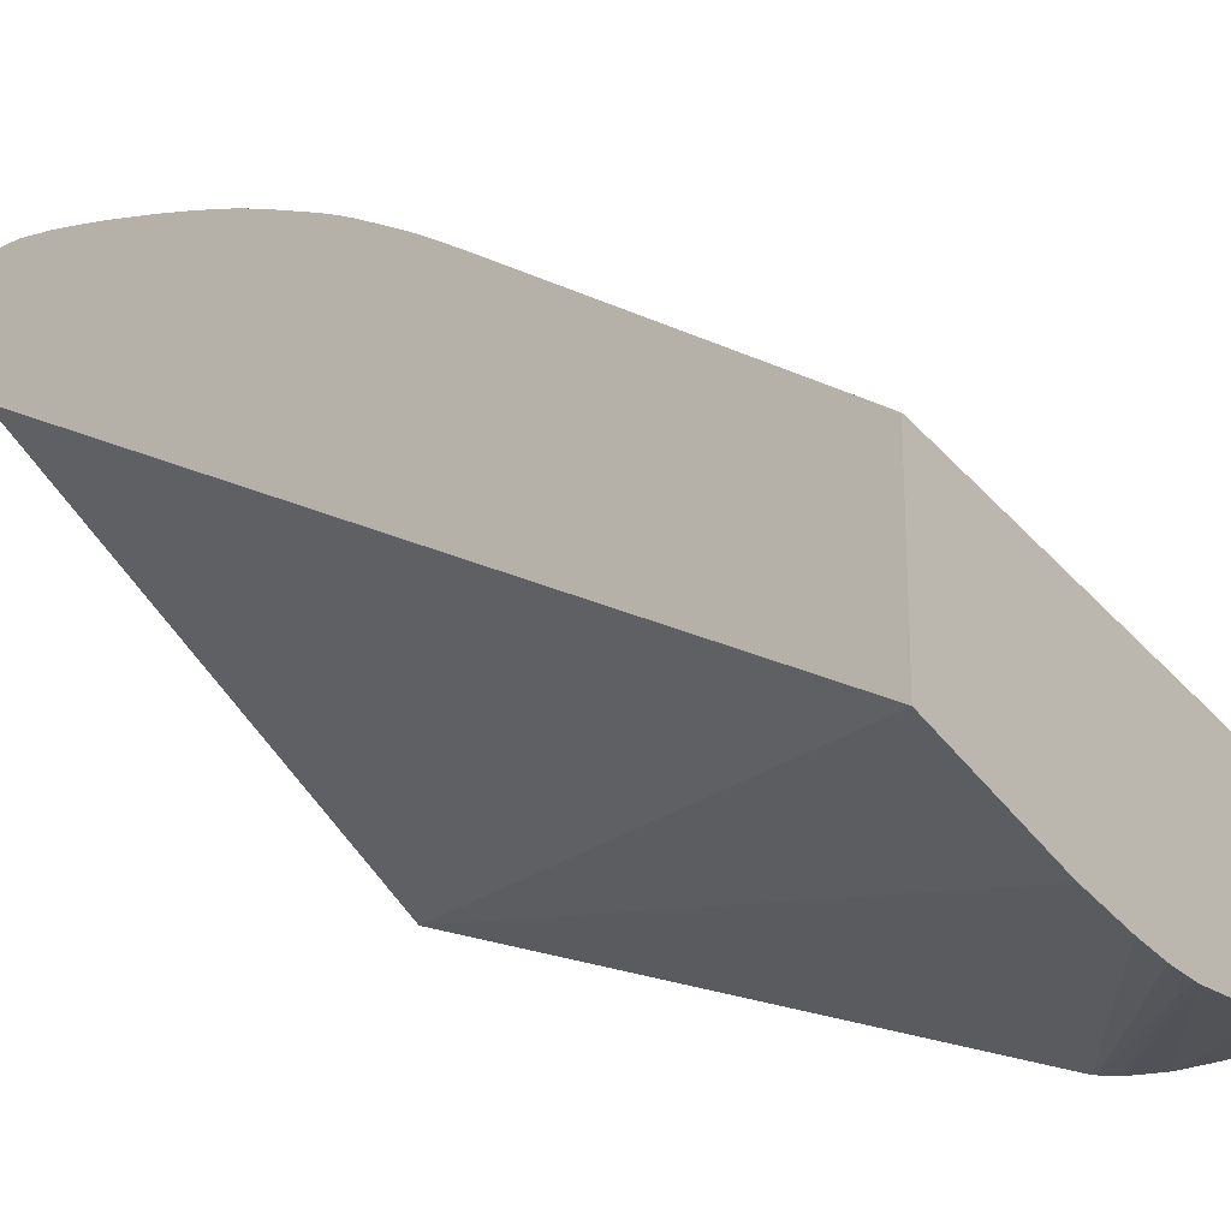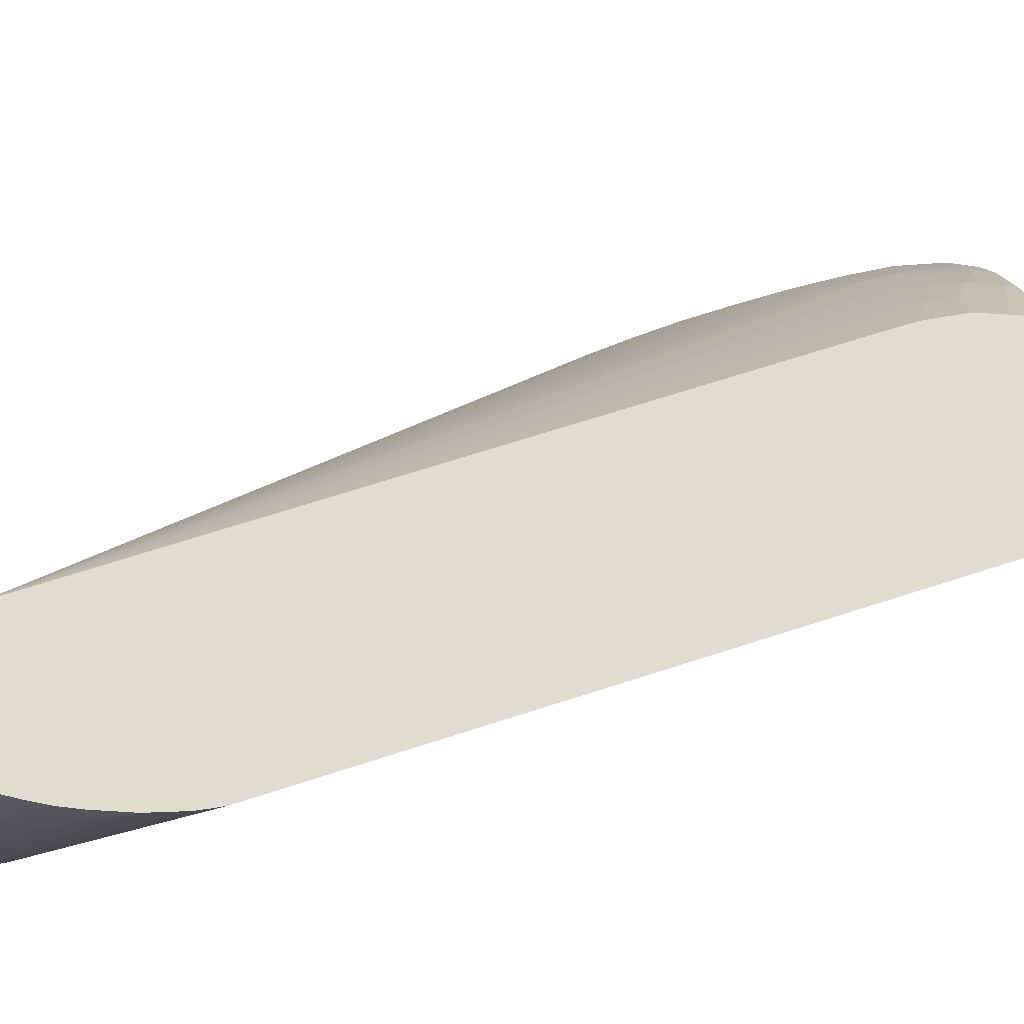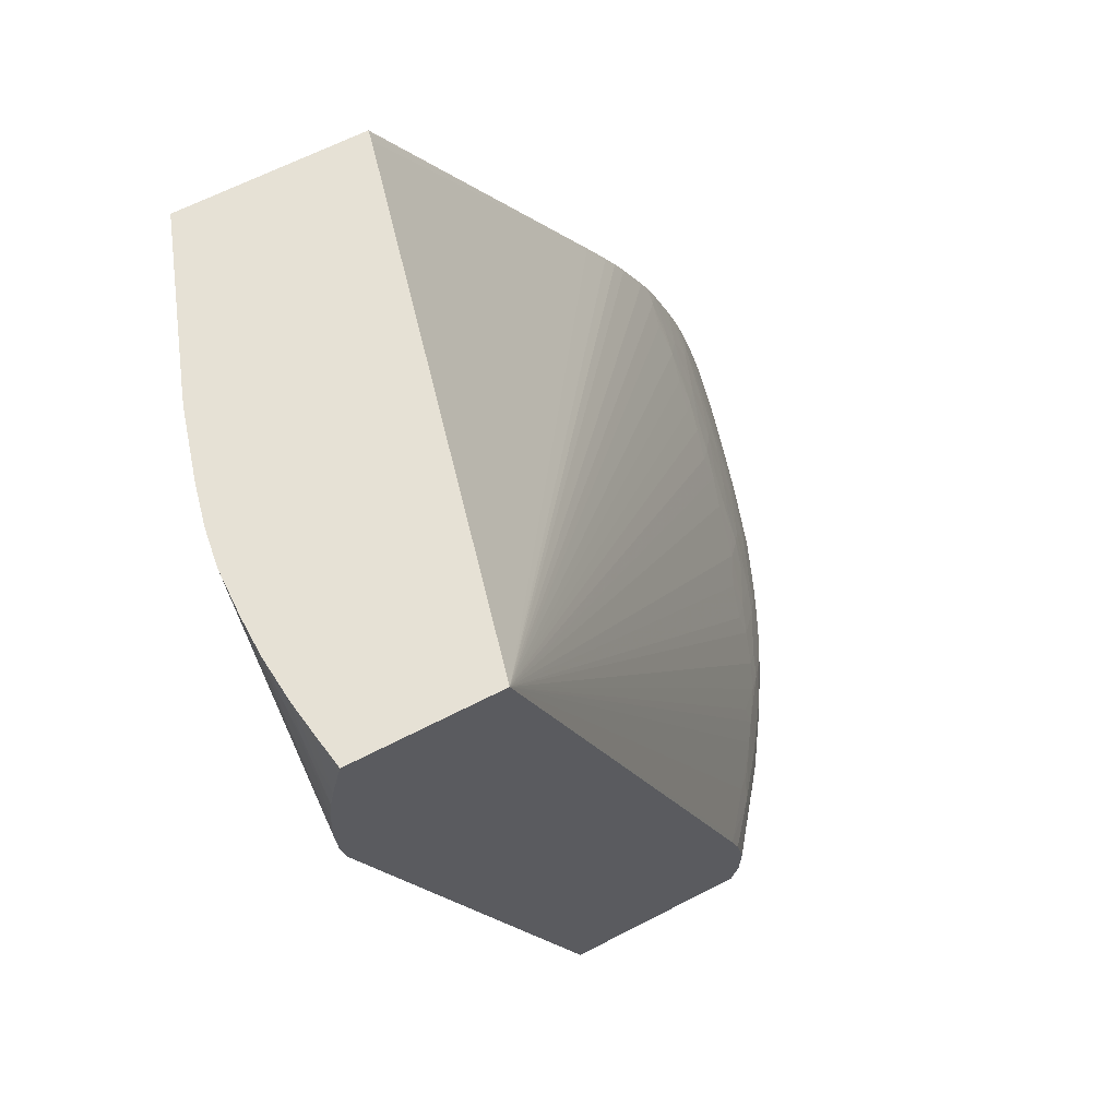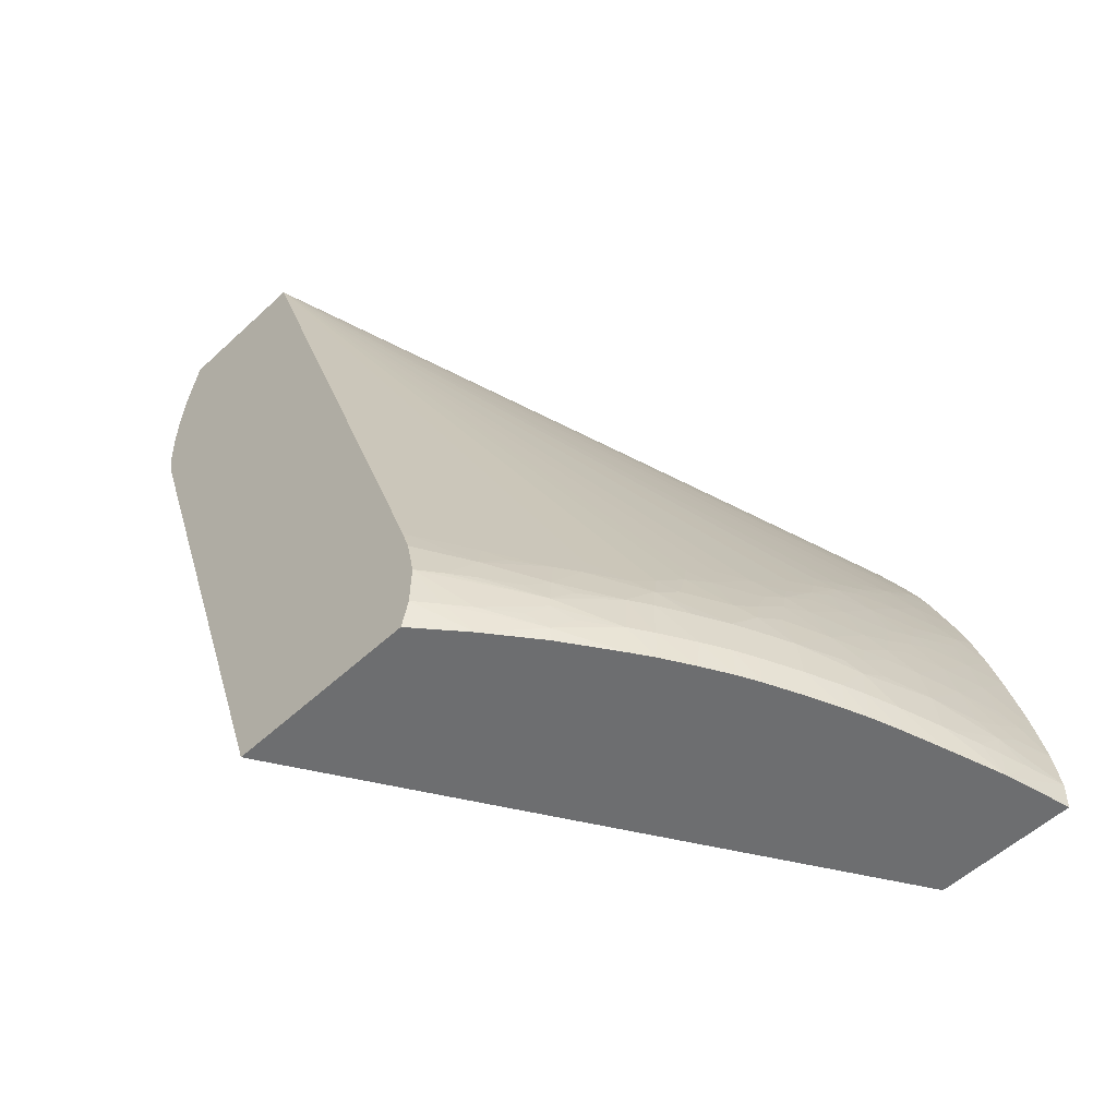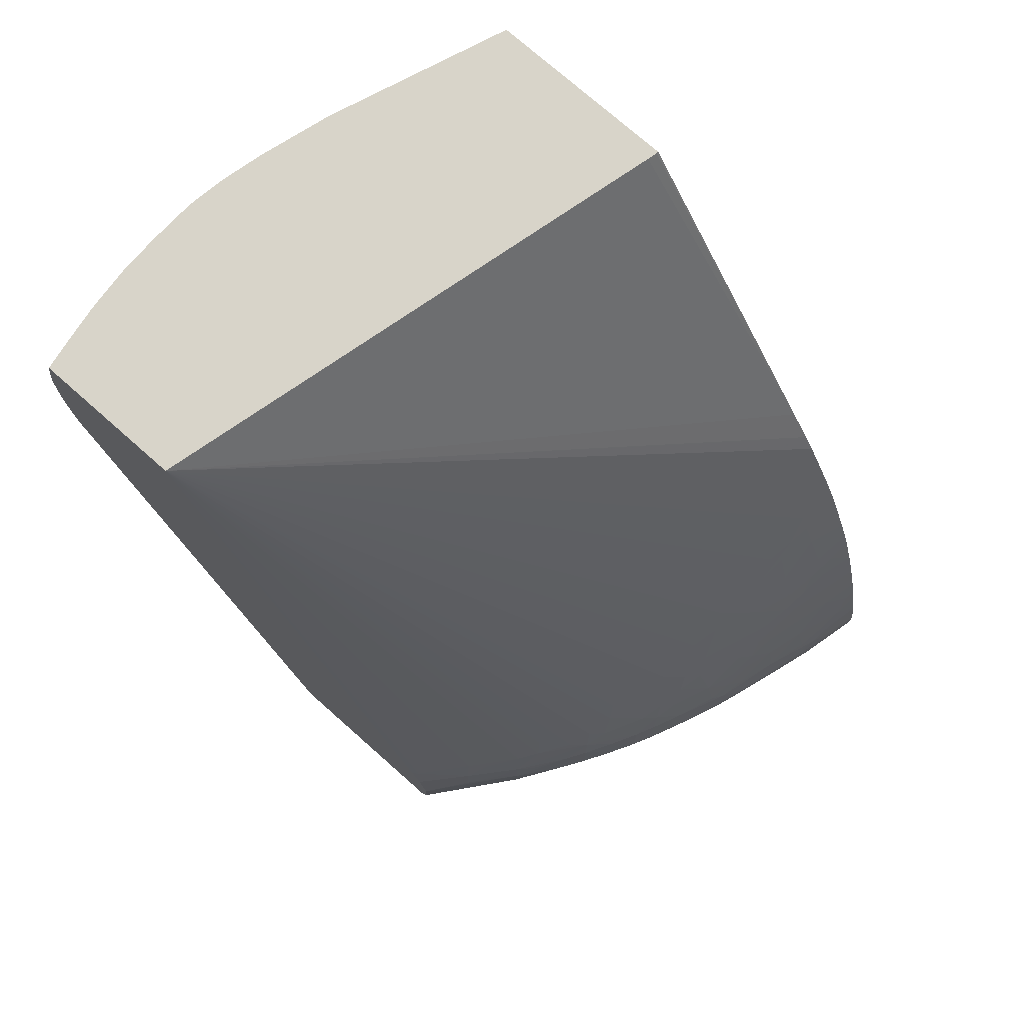
<metadata>
{"format":"obj","ext":"obj","renderer":"f3d","projection":"perspective","resolution":1024,"background":"white","views":[{"elev":-21.0,"azim":128.8,"up":"+Z"},{"elev":-19.8,"azim":-94.2,"up":"+Z"},{"elev":64.6,"azim":-117.5,"up":"+Y"},{"elev":-54.2,"azim":-45.4,"up":"+Y"},{"elev":75.1,"azim":-48.5,"up":"+Y"}]}
</metadata>
<code>
v -0.01863 0.01728 -0.002023
v -0.01863 0.01855 -0.002195
v -0.02052 0.01798 -0.002549
v -0.01984 0.01728 -0.002315
v -0.02053 0.01642 -0.002489
v -0.01863 0.01642 -0.002035
v -0.01981 0.01847 -0.002456
v -0.01863 0.01978 -0.002435
v -0.01937 0.01939 -0.002518
v -0.0224 0.01728 -0.003015
v -0.02127 0.01728 -0.002694
v -0.02063 0.01728 -0.002518
v -0.02022 0.01884 -0.002626
v -0.02101 0.01847 -0.002767
v -0.0224 0.01856 -0.003167
v -0.02064 0.01642 -0.002516
v -0.01863 0.01642 -0.006228
v -0.01863 0.0199 -0.00246
v -0.01897 0.02025 -0.002611
v -0.01981 0.01983 -0.002727
v -0.02112 0.01984 -0.003069
v -0.02368 0.01728 -0.003409
v -0.0224 0.01642 -0.003055
v -0.0245 0.01824 -0.003772
v -0.0224 0.01984 -0.003434
v -0.02376 0.01862 -0.003606
v -0.03476 0.01642 -0.01598
v -0.01863 0.04305 -0.01997
v -0.01863 0.02042 -0.002572
v -0.01863 0.02095 -0.002696
v -0.01863 0.02111 -0.002733
v -0.01984 0.02112 -0.003028
v -0.02112 0.02112 -0.003376
v -0.02462 0.01728 -0.003726
v -0.02368 0.01642 -0.003463
v -0.02526 0.01728 -0.003967
v -0.02425 0.01909 -0.003863
v -0.02494 0.01862 -0.004008
v -0.02624 0.01856 -0.004504
v -0.02335 0.01984 -0.003735
v -0.02234 0.02103 -0.003716
v -0.02309 0.02055 -0.003822
v -0.03476 0.03641 -0.0228
v -0.02624 0.04287 -0.02255
v -0.02414 0.04305 -0.022
v -0.02368 0.04305 -0.02184
v -0.03476 0.01642 -0.01005
v -0.01863 0.04305 -0.01418
v -0.01863 0.02233 -0.00303
v -0.01984 0.0224 -0.003355
v -0.02108 0.02235 -0.003693
v -0.02188 0.02189 -0.003803
v -0.02454 0.01642 -0.003757
v -0.02624 0.01728 -0.004365
v -0.02517 0.01642 -0.004008
v -0.02399 0.01984 -0.003952
v -0.02496 0.01984 -0.004298
v -0.02629 0.01985 -0.004843
v -0.02702 0.01944 -0.005049
v -0.02724 0.01856 -0.004949
v -0.02273 0.0214 -0.003938
v -0.02358 0.02103 -0.00413
v -0.03476 0.03697 -0.02299
v -0.02623 0.04305 -0.0226
v -0.02492 0.04305 -0.02223
v -0.03338 0.01642 -0.008873
v -0.03476 0.01728 -0.009828
v -0.01869 0.04305 -0.01419
v -0.01863 0.03241 -0.007409
v -0.01863 0.0224 -0.003049
v -0.01863 0.02361 -0.003372
v -0.01979 0.02363 -0.003691
v -0.02062 0.02318 -0.003797
v -0.02148 0.02275 -0.003923
v -0.02738 0.01728 -0.004879
v -0.02624 0.01642 -0.004452
v -0.02508 0.02124 -0.004758
v -0.0259 0.0209 -0.004982
v -0.02675 0.02029 -0.005177
v -0.02788 0.01856 -0.005252
v -0.02748 0.01985 -0.005397
v -0.02234 0.02235 -0.004091
v -0.02368 0.0224 -0.004588
v -0.03476 0.03733 -0.02306
v -0.03463 0.03719 -0.02302
v -0.02747 0.04305 -0.02289
v -0.03191 0.01642 -0.007741
v -0.03198 0.01681 -0.007687
v -0.03412 0.01728 -0.009306
v -0.03476 0.01856 -0.009793
v -0.01898 0.04305 -0.01426
v -0.01863 0.03133 -0.006732
v -0.03476 0.04305 -0.01814
v -0.01933 0.02443 -0.003799
v -0.01863 0.02481 -0.003735
v -0.02019 0.02403 -0.003927
v -0.02108 0.02363 -0.004081
v -0.0224 0.02368 -0.004541
v -0.02802 0.01728 -0.005183
v -0.02728 0.01642 -0.004924
v -0.02559 0.02175 -0.005121
v -0.02629 0.02124 -0.005281
v -0.02763 0.02123 -0.005954
v -0.02879 0.01856 -0.005739
v -0.02883 0.01981 -0.006095
v -0.02953 0.01937 -0.006342
v -0.02843 0.02088 -0.006242
v -0.02467 0.0224 -0.004976
v -0.02361 0.02359 -0.004968
v -0.02437 0.0231 -0.005096
v -0.03476 0.03782 -0.02313
v -0.03423 0.03805 -0.0231
v -0.02937 0.04218 -0.02305
v -0.02764 0.04305 -0.02292
v -0.03032 0.01642 -0.006661
v -0.03042 0.01728 -0.006587
v -0.03147 0.01725 -0.007312
v -0.03201 0.01767 -0.007668
v -0.03251 0.01725 -0.008068
v -0.03348 0.01728 -0.0088
v -0.0341 0.01856 -0.009291
v -0.03336 0.01939 -0.008896
v -0.03476 0.01984 -0.01005
v -0.03201 0.01798 -0.007668
v -0.01863 0.03127 -0.006698
v -0.01863 0.03013 -0.006037
v -0.01863 0.03074 -0.006379
v -0.03476 0.04305 -0.02263
v -0.03476 0.02074 -0.01035
v -0.03462 0.0206 -0.01019
v -0.03316 0.02024 -0.009039
v -0.03169 0.01984 -0.007884
v -0.03105 0.01984 -0.007457
v -0.03082 0.02065 -0.007604
v -0.03 0.01981 -0.006786
v -0.02928 0.02023 -0.006487
v -0.02814 0.02173 -0.006408
v -0.02725 0.0224 -0.006201
v -0.02624 0.0224 -0.005683
v -0.02486 0.02359 -0.005505
v -0.02399 0.02395 -0.005258
v -0.02361 0.02489 -0.005478
v -0.02269 0.02527 -0.005254
v -0.02232 0.02615 -0.005494
v -0.02136 0.02652 -0.005275
v -0.02051 0.0269 -0.005109
v -0.01984 0.02781 -0.005281
v -0.01911 0.02809 -0.005146
v -0.01864 0.02881 -0.005339
v -0.01863 0.02536 -0.003923
v -0.01881 0.02529 -0.003948
v -0.01979 0.0249 -0.004101
v -0.02112 0.02496 -0.004553
v -0.02232 0.02489 -0.004957
v -0.02313 0.02442 -0.00508
v -0.02879 0.01728 -0.005606
v -0.02792 0.01642 -0.005239
v -0.02531 0.0224 -0.005243
v -0.02969 0.01856 -0.006245
v -0.0319 0.01883 -0.007741
v -0.03033 0.01856 -0.00664
v -0.03476 0.03901 -0.0232
v -0.03385 0.03897 -0.02315
v -0.02865 0.04305 -0.02307
v -0.02968 0.01642 -0.006245
v -0.02978 0.01728 -0.006182
v -0.03346 0.01856 -0.008815
v -0.03269 0.01982 -0.008572
v -0.03476 0.02046 -0.01026
v -0.03143 0.01847 -0.007353
v -0.03251 0.01847 -0.008114
v -0.01863 0.03011 -0.006025
v -0.03383 0.04305 -0.02279
v -0.03476 0.04283 -0.02268
v -0.02184 0.02567 -0.005088
v -0.02101 0.02615 -0.004982
v -0.01984 0.02624 -0.004618
v -0.01984 0.02717 -0.004995
v -0.01863 0.02762 -0.004796
v -0.01863 0.02826 -0.005071
v -0.01863 0.02881 -0.005339
v -0.01863 0.02572 -0.004054
v -0.01863 0.02597 -0.004145
v -0.01863 0.02614 -0.004209
v -0.02879 0.01642 -0.005724
v -0.03476 0.04032 -0.02314
v -0.03391 0.04031 -0.02319
v -0.03135 0.04159 -0.02314
v -0.03007 0.04287 -0.02312
v -0.03007 0.04305 -0.02311
v -0.03282 0.04305 -0.02294
v -0.0338 0.04275 -0.02286
v -0.03476 0.0417 -0.02294
v -0.01863 0.02754 -0.004763
v -0.03476 0.04103 -0.02306
v -0.0338 0.04154 -0.02308
v -0.03263 0.04159 -0.02315
v -0.03136 0.04292 -0.0231
v -0.03128 0.04305 -0.02309
v -0.03263 0.04305 -0.02297
v -0.0333 0.04225 -0.02304
v -0.03416 0.04194 -0.02298
v -0.03473 0.04109 -0.02306
v -0.03476 0.04112 -0.02305
v -0.03263 0.04246 -0.02307
v -0.03148 0.04305 -0.02307
f 93 146 147
f 96 153 97
f 96 152 153
f 94 152 96
f 94 151 152
f 94 150 151
f 94 95 150
f 93 149 126
f 93 148 149
f 93 147 148
f 93 136 107
f 93 144 145
f 93 143 144
f 93 142 143
f 93 141 142
f 93 140 141
f 93 139 140
f 93 138 139
f 93 137 138
f 93 107 137
f 97 153 98
f 93 145 146
f 98 153 154
f 110 155 141
f 98 155 109
f 93 135 136
f 109 155 110
f 106 133 160
f 106 135 133
f 106 136 135
f 106 161 159
f 106 160 161
f 105 107 136
f 105 136 106
f 104 106 159
f 98 154 155
f 104 159 156
f 103 138 137
f 103 139 138
f 102 139 103
f 101 139 102
f 101 158 139
f 101 110 158
f 101 108 110
f 99 104 156
f 99 157 100
f 99 156 157
f 103 137 107
f 93 134 135
f 74 96 97
f 93 132 133
f 83 98 109
f 83 108 101
f 82 98 83
f 81 107 105
f 81 103 107
f 80 106 104
f 80 105 106
f 80 81 105
f 80 104 99
f 79 103 81
f 79 102 103
f 79 101 102
f 78 101 79
f 77 101 78
f 77 83 101
f 75 80 99
f 75 100 76
f 75 99 100
f 74 98 82
f 74 97 98
f 110 141 140
f 83 109 110
f 83 110 108
f 84 111 112
f 84 112 85
f 93 131 132
f 93 130 131
f 93 129 130
f 93 127 125
f 93 126 127
f 92 93 125
f 90 124 121
f 90 118 124
f 90 120 118
f 90 122 123
f 93 133 134
f 90 121 122
f 88 115 116
f 88 120 89
f 88 119 120
f 88 118 119
f 88 117 118
f 88 116 117
f 87 115 88
f 86 113 114
f 85 113 86
f 85 112 113
f 89 120 90
f 110 140 158
f 200 206 205
f 111 163 164
f 177 194 179
f 177 184 194
f 174 192 193
f 173 192 174
f 173 191 192
f 165 185 166
f 164 189 190
f 164 188 189
f 162 164 163
f 162 188 164
f 177 179 178
f 162 187 188
f 160 170 161
f 160 167 171
f 159 161 166
f 156 159 166
f 156 185 157
f 156 166 185
f 154 175 155
f 153 175 154
f 153 176 175
f 153 177 176
f 162 186 187
f 152 177 153
f 186 195 196
f 186 197 187
f 201 203 202
f 200 205 201
f 73 96 74
f 199 205 206
f 198 205 199
f 197 205 198
f 196 205 197
f 196 201 205
f 196 203 201
f 195 203 196
f 186 196 197
f 195 204 203
f 193 202 203
f 192 202 193
f 191 202 192
f 191 201 202
f 191 200 201
f 190 197 198
f 190 198 199
f 189 197 190
f 187 197 189
f 187 189 188
f 193 203 204
f 111 162 163
f 152 184 177
f 151 183 152
f 124 160 171
f 124 170 160
f 124 161 170
f 123 130 169
f 122 130 123
f 122 131 130
f 122 168 131
f 122 132 168
f 122 160 132
f 122 167 160
f 124 171 167
f 121 167 122
f 118 120 119
f 116 161 124
f 116 166 161
f 116 165 166
f 116 118 117
f 116 124 118
f 115 165 116
f 113 164 114
f 111 113 112
f 111 164 113
f 121 124 167
f 152 183 184
f 126 149 172
f 129 169 130
f 151 182 183
f 150 182 151
f 149 181 172
f 149 180 181
f 148 180 149
f 148 179 180
f 148 178 179
f 146 148 147
f 146 178 148
f 146 177 178
f 128 173 174
f 146 176 177
f 145 175 146
f 144 175 145
f 143 175 144
f 143 155 175
f 142 155 143
f 141 155 142
f 139 158 140
f 133 135 134
f 132 160 133
f 131 168 132
f 146 175 176
f 73 94 96
f 62 83 77
f 71 95 94
f 13 21 14
f 11 16 12
f 10 24 22
f 10 15 24
f 10 16 11
f 10 23 16
f 10 22 23
f 9 21 13
f 9 20 21
f 9 19 20
f 9 18 19
f 8 18 9
f 7 9 13
f 5 17 6
f 5 27 17
f 5 47 27
f 5 66 47
f 5 87 66
f 5 115 87
f 5 165 115
f 5 185 165
f 14 21 15
f 15 21 25
f 15 25 26
f 15 26 24
f 26 40 37
f 25 42 40
f 25 41 42
f 25 33 41
f 25 40 26
f 24 39 36
f 24 38 39
f 24 37 38
f 24 26 37
f 24 36 34
f 5 157 185
f 22 24 34
f 22 34 35
f 21 33 25
f 21 32 33
f 20 32 21
f 19 32 20
f 19 31 32
f 19 30 31
f 19 29 30
f 18 29 19
f 17 27 28
f 22 35 23
f 27 43 44
f 5 100 157
f 5 55 76
f 1 182 150
f 1 183 182
f 1 184 183
f 1 194 184
f 1 179 194
f 1 180 179
f 1 181 180
f 72 94 73
f 1 126 172
f 1 127 126
f 1 125 127
f 1 92 125
f 1 69 92
f 1 48 69
f 1 28 48
f 1 17 28
f 1 6 17
f 1 5 6
f 1 4 5
f 1 3 4
f 1 2 3
f 1 150 95
f 1 95 71
f 1 71 70
f 1 70 49
f 5 53 55
f 5 35 53
f 5 23 35
f 5 16 23
f 4 16 5
f 4 12 16
f 3 15 10
f 3 14 15
f 3 13 14
f 3 7 13
f 5 76 100
f 3 12 4
f 3 10 11
f 2 9 7
f 2 8 9
f 2 7 3
f 1 8 2
f 1 18 8
f 1 29 18
f 1 30 29
f 1 31 30
f 1 49 31
f 3 11 12
f 27 44 45
f 1 172 181
f 27 46 28
f 52 74 61
f 51 74 52
f 51 73 74
f 50 73 51
f 50 72 73
f 50 71 72
f 50 70 71
f 49 70 50
f 48 68 69
f 47 66 67
f 44 63 64
f 44 65 45
f 44 64 65
f 43 63 44
f 42 57 56
f 42 62 57
f 42 61 62
f 42 52 61
f 41 52 42
f 40 42 56
f 39 60 54
f 54 75 76
f 54 76 55
f 54 60 75
f 57 62 77
f 27 45 46
f 71 94 72
f 69 93 92
f 69 91 93
f 68 91 69
f 67 89 90
f 66 89 67
f 66 87 88
f 63 86 64
f 63 85 86
f 39 59 60
f 63 84 85
f 61 82 62
f 61 74 82
f 60 80 75
f 59 81 80
f 59 79 81
f 59 80 60
f 58 79 59
f 58 78 79
f 57 78 58
f 57 77 78
f 62 82 83
f 39 58 59
f 66 88 89
f 38 57 39
f 28 86 114
f 28 64 86
f 28 65 64
f 28 45 65
f 28 46 45
f 27 63 43
f 27 84 63
f 27 111 84
f 27 162 111
f 27 186 162
f 28 114 164
f 27 195 186
f 27 193 204
f 27 174 193
f 27 128 174
f 27 93 128
f 27 129 93
f 27 123 169
f 27 90 123
f 27 67 90
f 39 57 58
f 27 47 67
f 27 204 195
f 28 164 190
f 27 169 129
f 28 199 206
f 28 190 199
f 37 57 38
f 37 40 56
f 37 56 57
f 36 54 55
f 36 39 54
f 34 53 35
f 34 36 53
f 33 52 41
f 33 51 52
f 33 50 51
f 36 55 53
f 32 49 50
f 32 50 33
f 28 200 191
f 28 173 128
f 28 128 93
f 28 191 173
f 28 91 68
f 28 68 48
f 31 49 32
f 28 93 91
f 28 206 200

</code>
